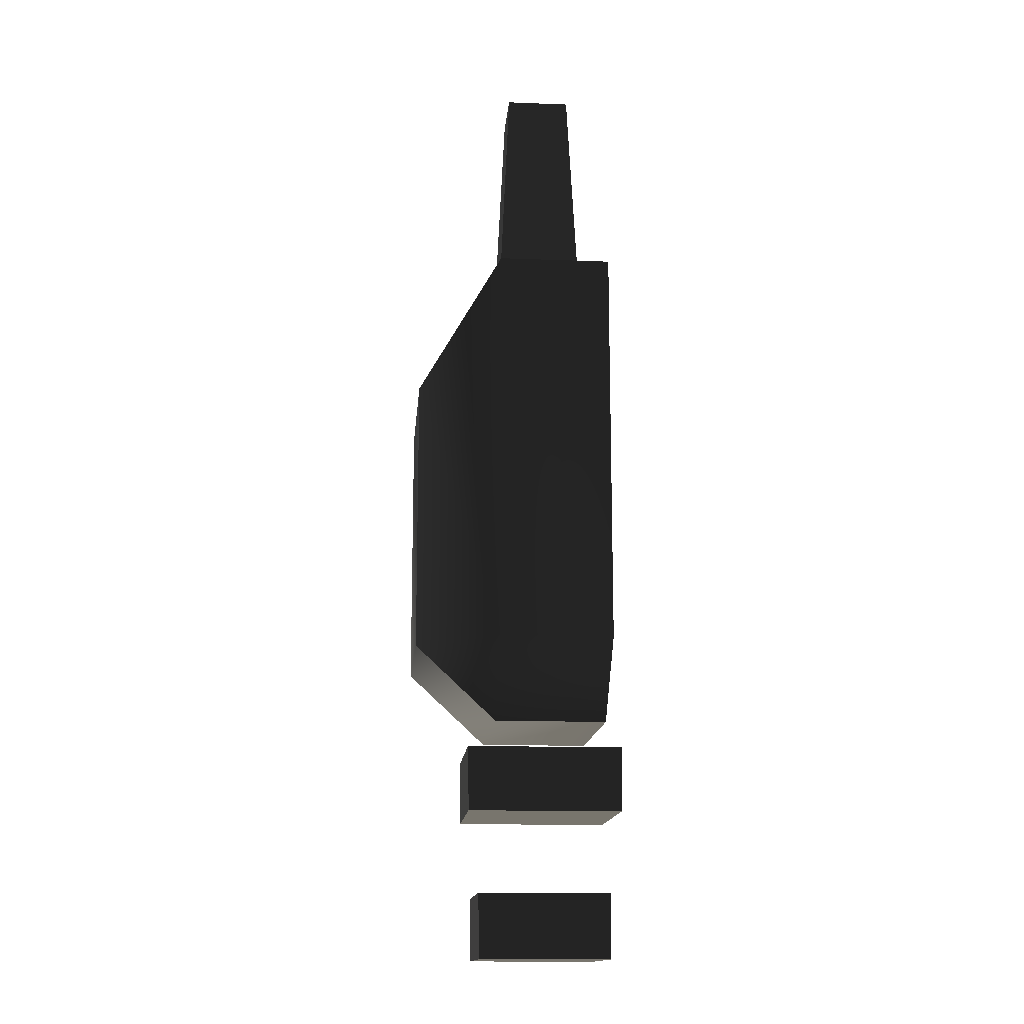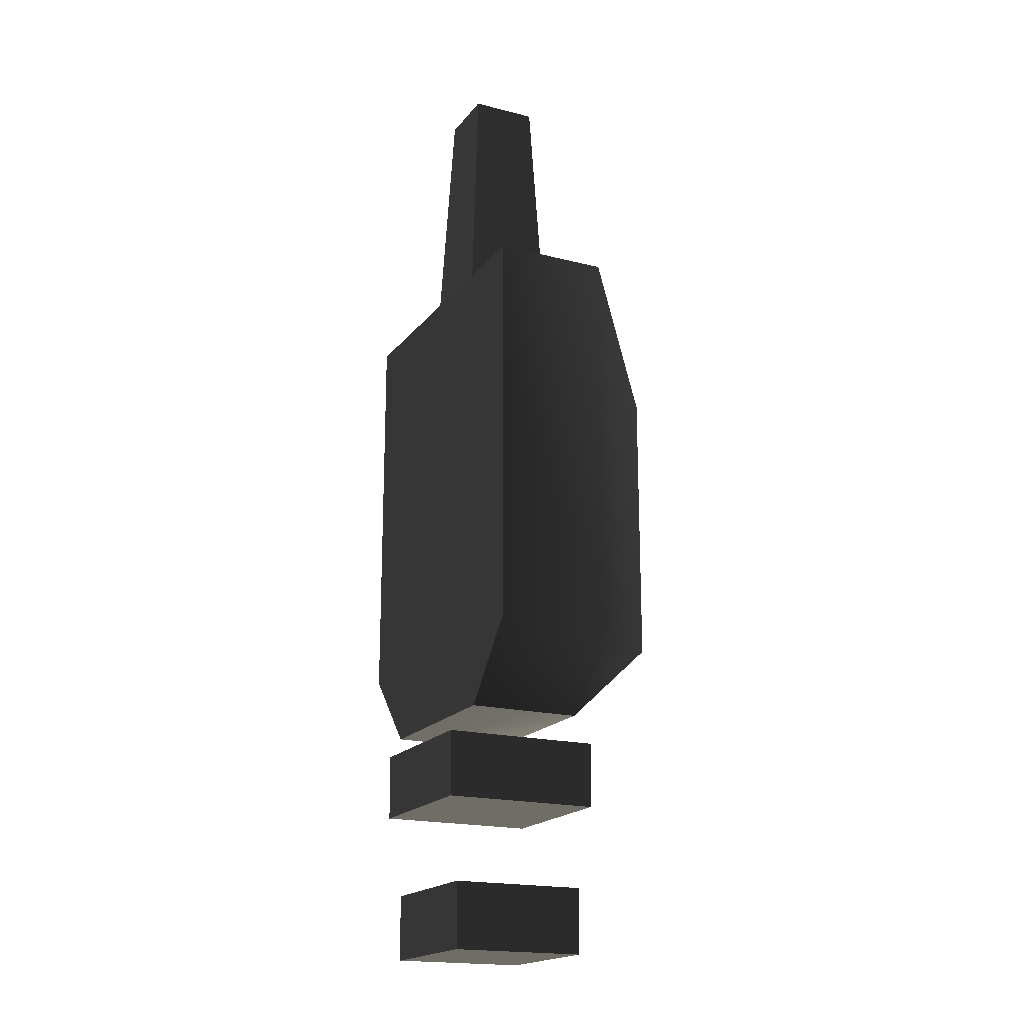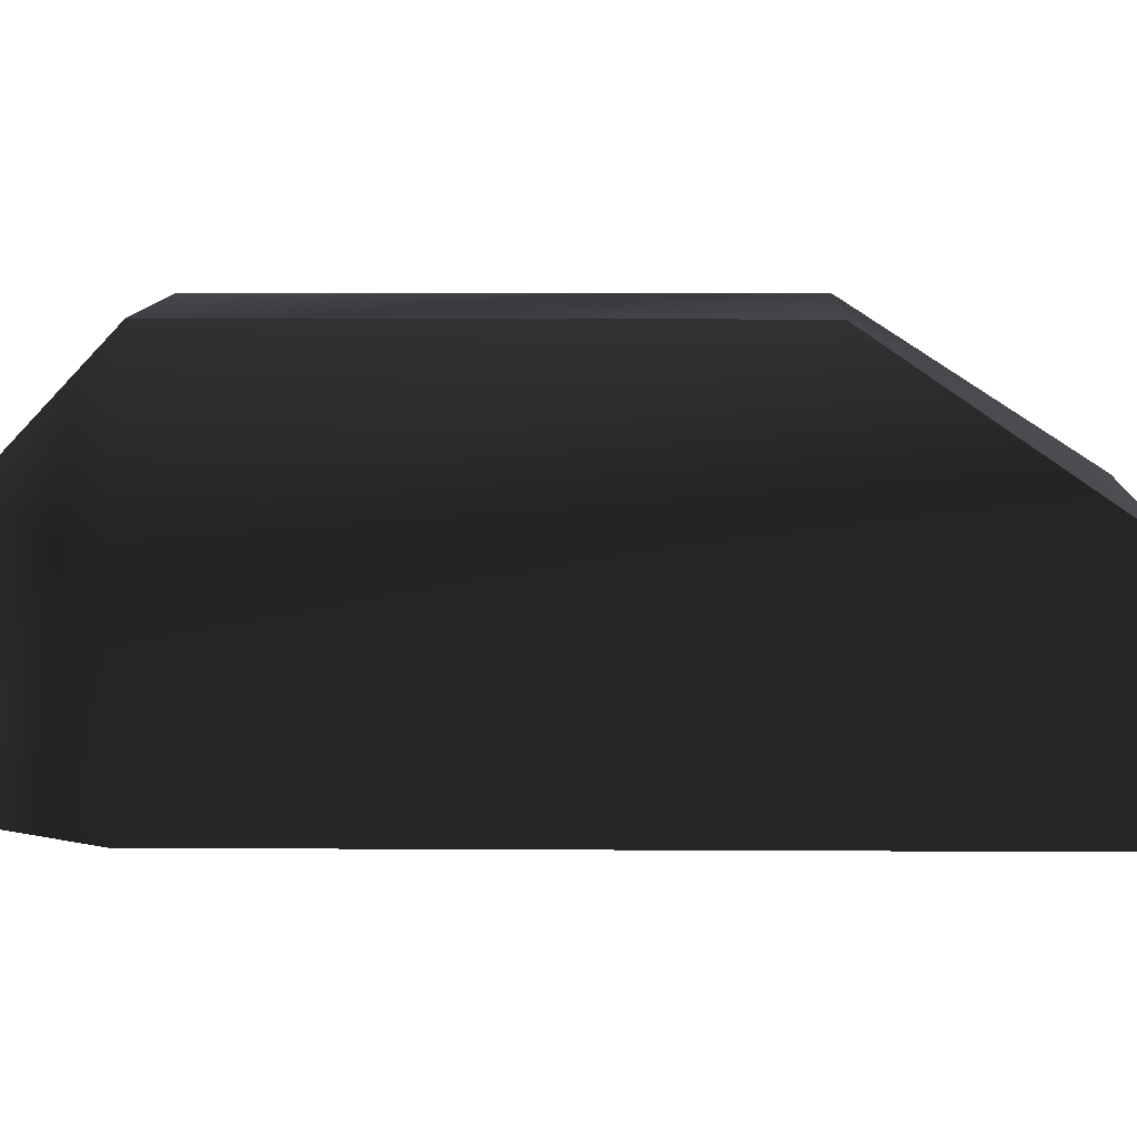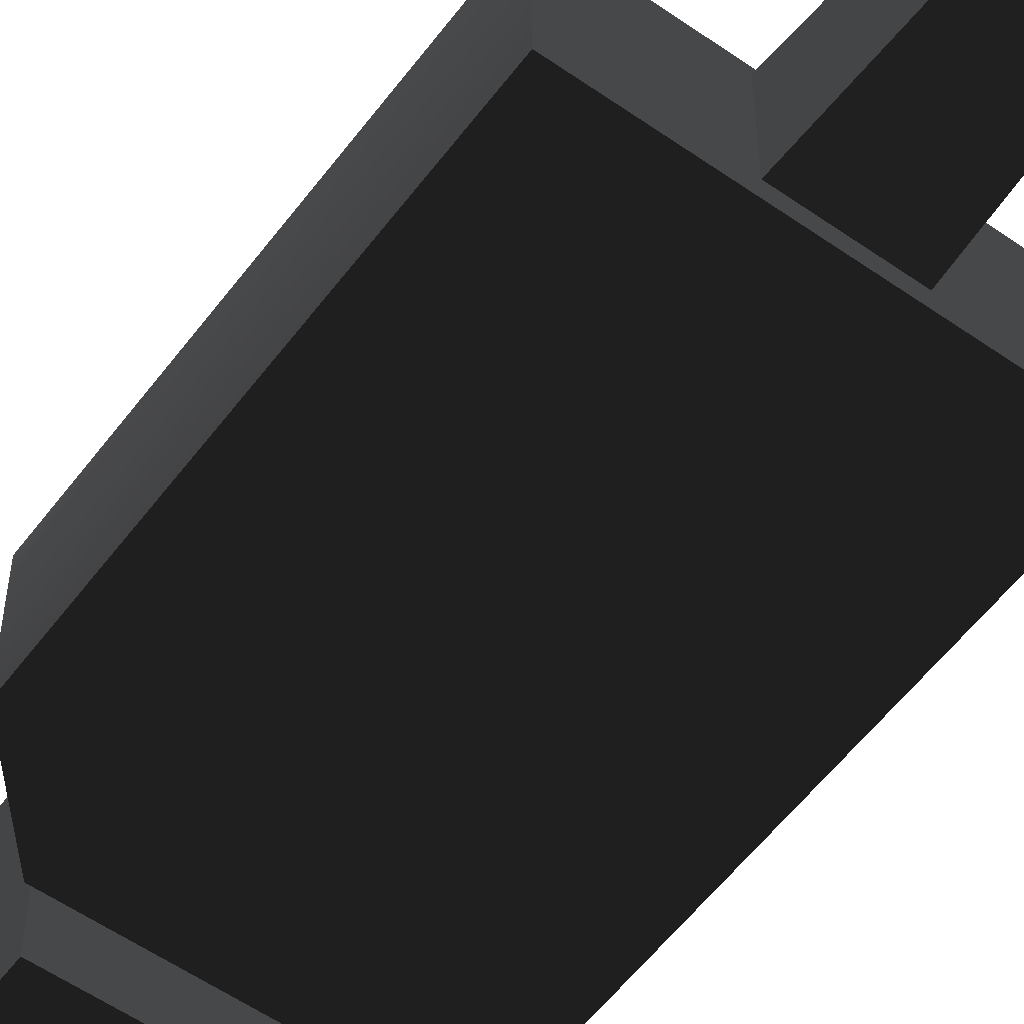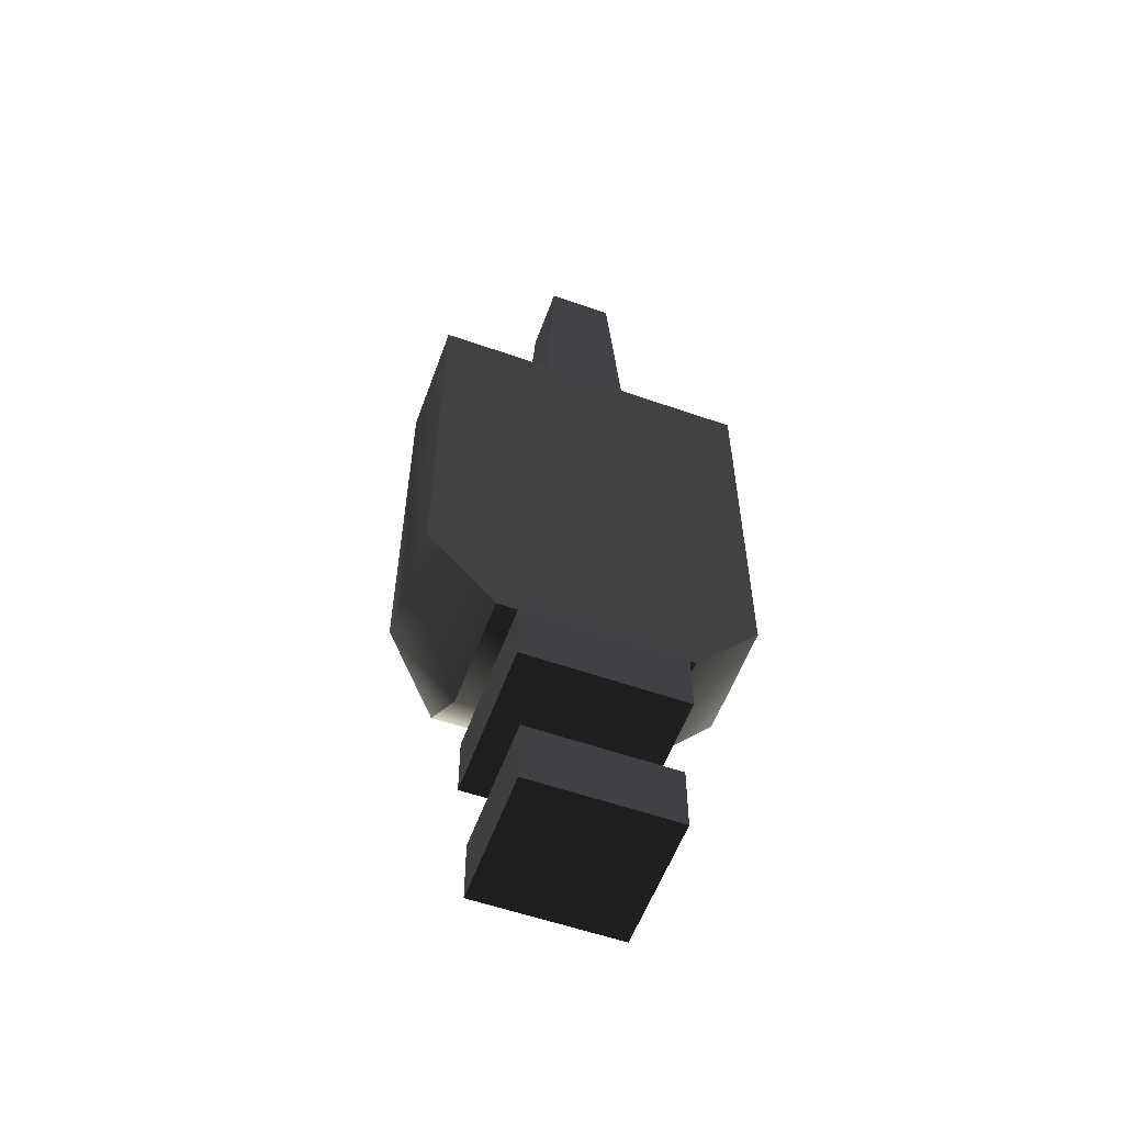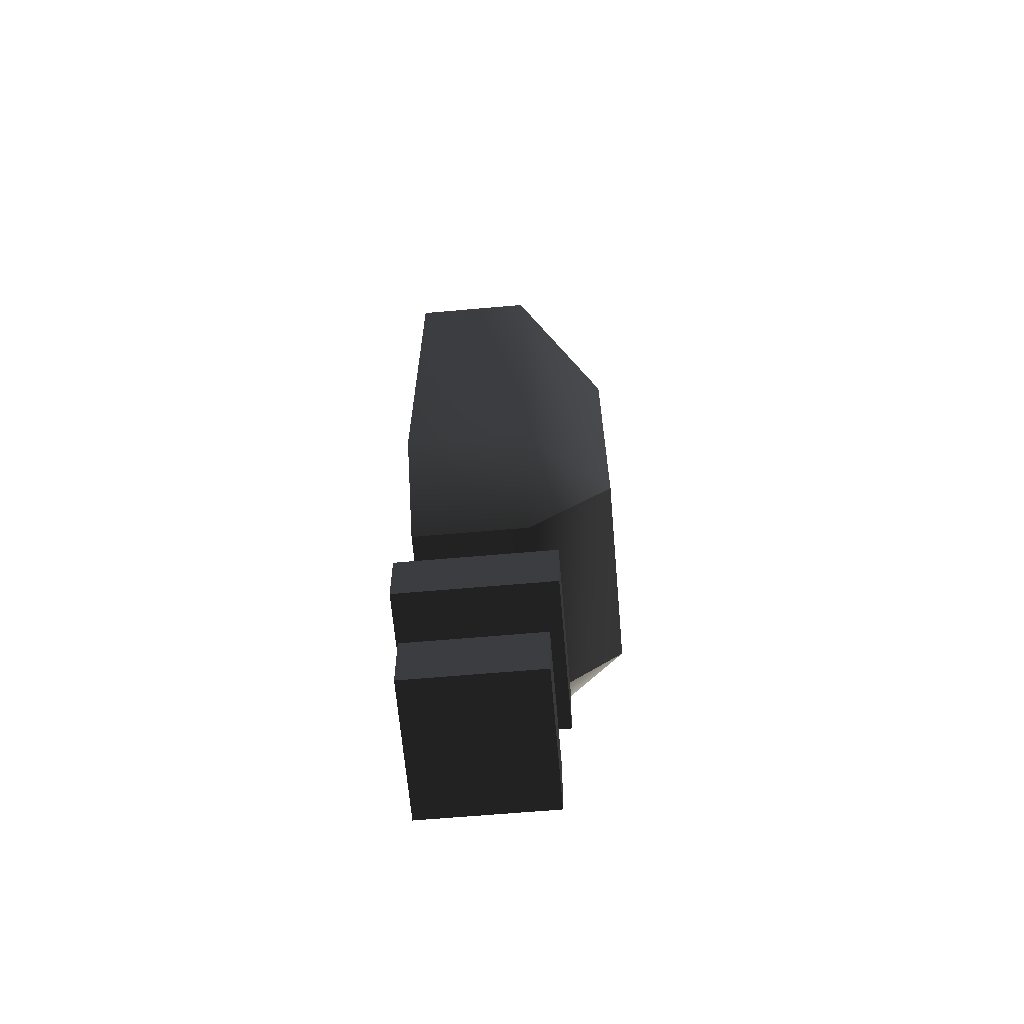
<metadata>
{"format":"obj","ext":"obj","renderer":"f3d","projection":"perspective","resolution":1024,"background":"white","views":[{"elev":-14.8,"azim":-94.7,"up":"+Z"},{"elev":-18.7,"azim":64.0,"up":"+Z"},{"elev":6.2,"azim":-88.6,"up":"+Y"},{"elev":-55.9,"azim":-36.3,"up":"+Y"},{"elev":-57.2,"azim":-20.0,"up":"+Z"},{"elev":-65.3,"azim":95.0,"up":"+Z"}]}
</metadata>
<code>
v  -0.05848 0.000388 -0.1855
v  -0.05848 0.0705 -0.1855
v  0.05778 0.0705 -0.1855
v  0.05778 0.000388 -0.1855
v  -0.05871 0.1213 -0.1382
v  0.058 0.1213 -0.1382
v  -0.05871 0.1213 0.03347
v  0.058 0.1213 0.03347
v  0.099 0.07051 0.1101
v  -0.1002 0.07051 0.1101
v  -0.1002 0.000388 0.1101
v  0.099 0.000388 0.1101
v  0.099 0.000388 -0.1384
v  -0.1002 0.000388 -0.1384
v  0.099 0.07051 -0.1384
v  -0.1002 0.07051 -0.1384
v  0.02039 0.05892 0.2635
v  0.02039 0.01813 0.2635
v  0.0365 0.002026 -0.06759
v  0.0365 0.07502 -0.06759
v  -0.02039 0.05892 0.2635
v  -0.0365 0.07502 -0.06759
v  -0.02039 0.01813 0.2635
v  -0.0365 0.002026 -0.06759
v  -0.04894 -0.01038 -0.2407
v  -0.04894 -0.01076 -0.2003
v  -0.04894 0.08711 -0.2003
v  -0.04894 0.08652 -0.2407
v  0.04894 -0.01038 -0.2407
v  0.04894 -0.01076 -0.2003
v  0.04894 0.08652 -0.2407
v  0.04894 0.08711 -0.2003
v  -0.04405 -0.003007 -0.3313
v  -0.04405 -0.003335 -0.291
v  -0.04405 0.07986 -0.291
v  -0.04405 0.07936 -0.3313
v  0.04405 0.07986 -0.291
v  0.04405 0.07936 -0.3313
v  0.04405 -0.003007 -0.3313
v  0.04405 -0.003335 -0.291
g frm-wepbas
f 1 2 3
f 1 3 4
f 2 5 6
f 2 6 3
f 5 7 8
f 5 8 6
f 9 8 7
f 9 7 10
g frm-wepbas
f 10 11 12
f 10 12 9
g frm-wepbas
f 11 4 13
f 11 13 12
f 11 14 1
f 11 1 4
g frm-wepbas
f 13 4 3
f 13 3 15
f 15 3 6
f 15 12 13
f 6 9 15
f 15 9 12
f 6 8 9
f 14 10 16
f 5 2 16
f 16 2 1
f 16 1 14
f 16 10 7
f 16 7 5
f 14 11 10
g frm-wepbar1
f 17 18 19
f 17 19 20
f 21 17 20
f 21 20 22
g frm-wepbar1
f 23 21 22
f 23 22 24
f 18 23 24
f 18 24 19
g frm-wepbar1
f 20 19 24
f 20 24 22
g frm-wepbar1
f 18 17 21
f 18 21 23
g frm-wepbar3
f 25 26 27
f 25 27 28
f 29 30 26
f 29 26 25
f 30 29 31
f 30 31 32
f 28 27 32
f 28 32 31
g frm-wepbar3
f 26 30 32
f 26 32 27
f 29 25 28
f 29 28 31
g frm-wepbar2
f 33 34 35
f 33 35 36
f 36 35 37
f 36 37 38
f 39 40 34
f 39 34 33
f 40 39 38
f 40 38 37
g frm-wepbar2
f 34 40 37
f 34 37 35
f 39 33 36
f 39 36 38

</code>
